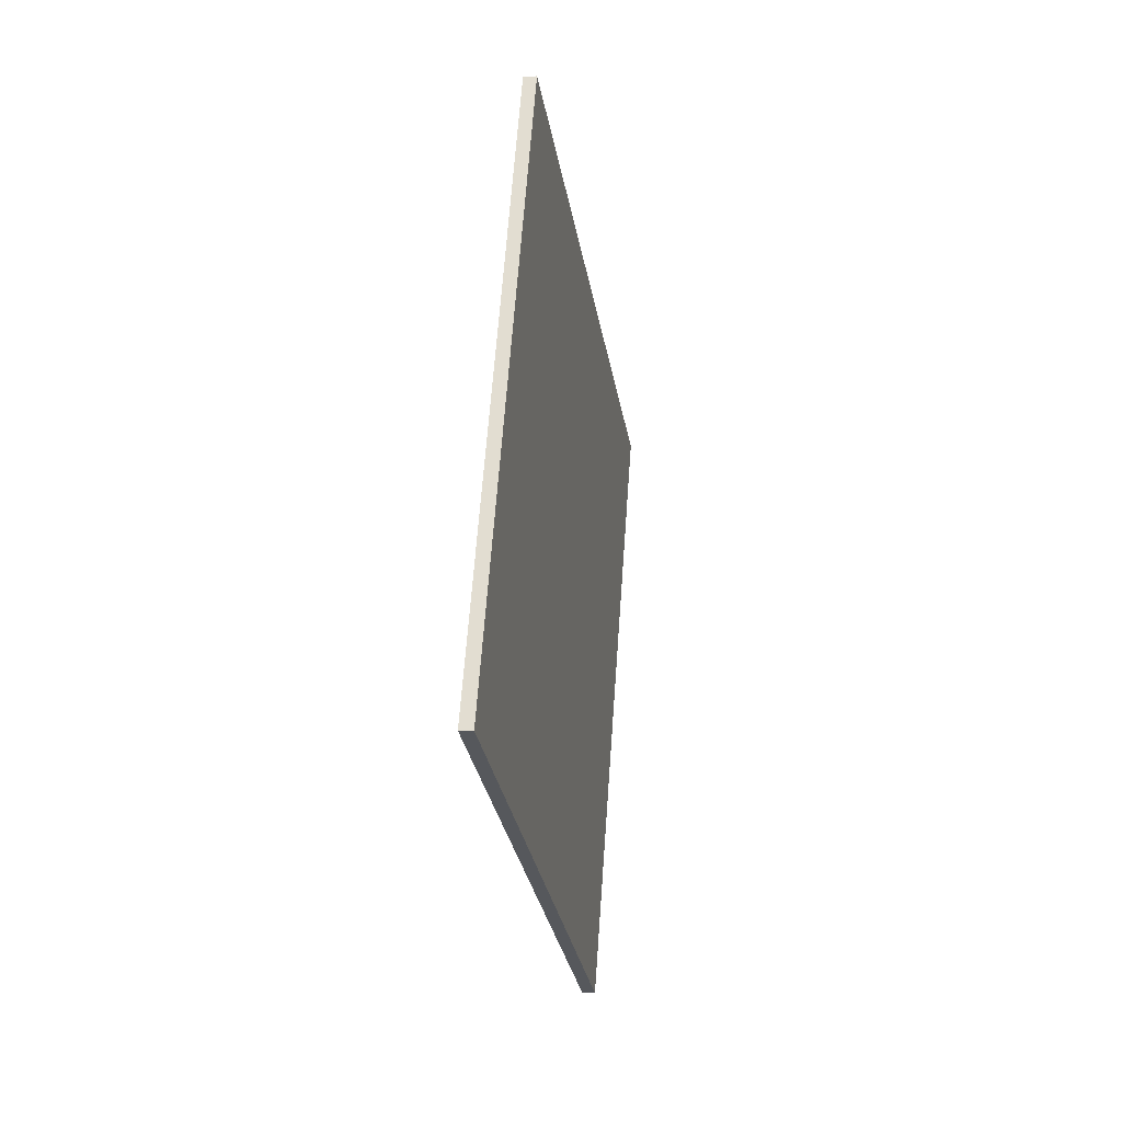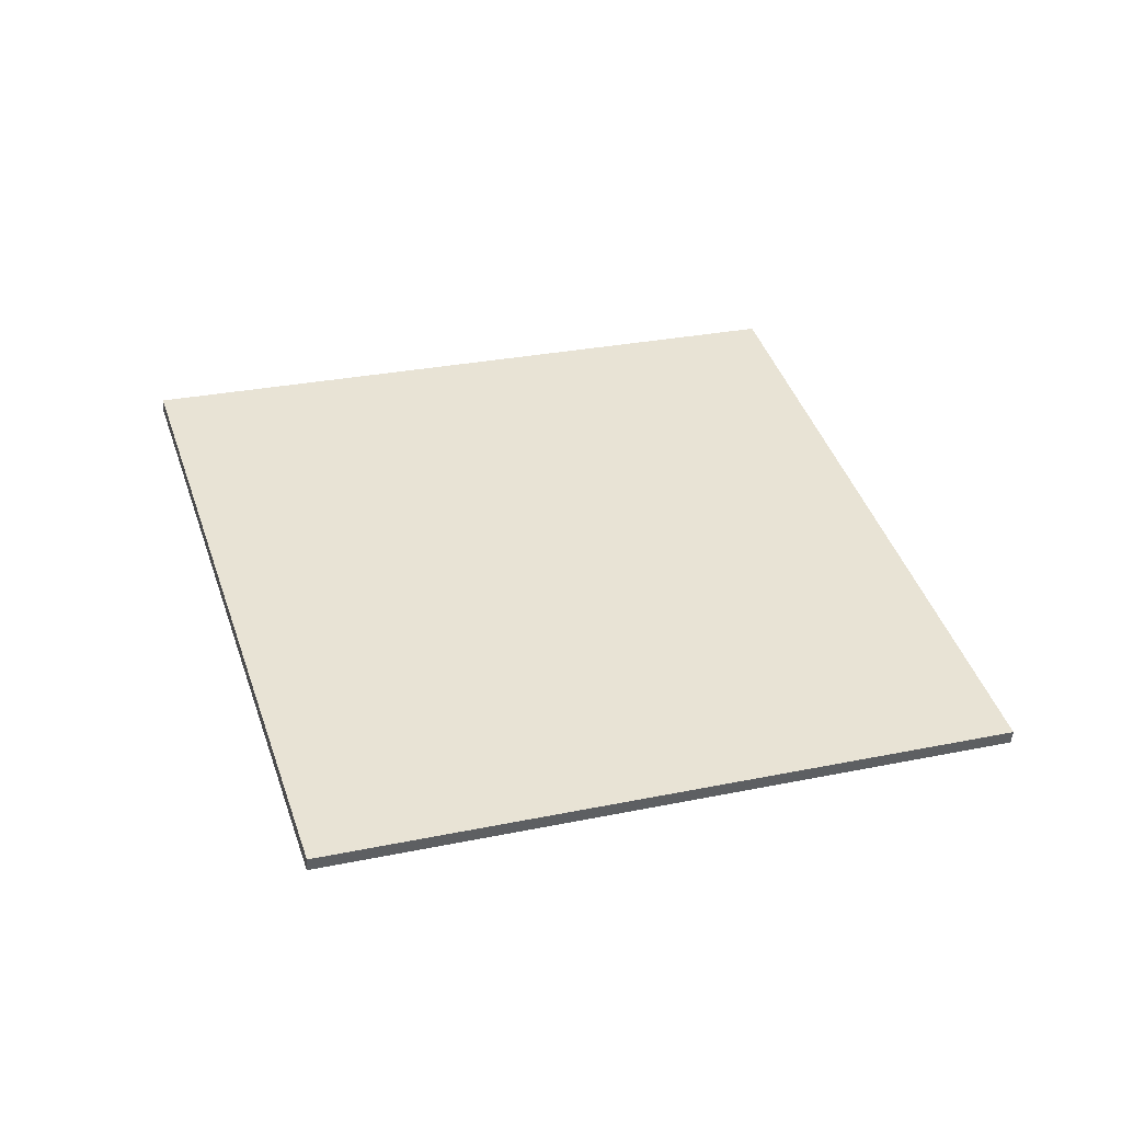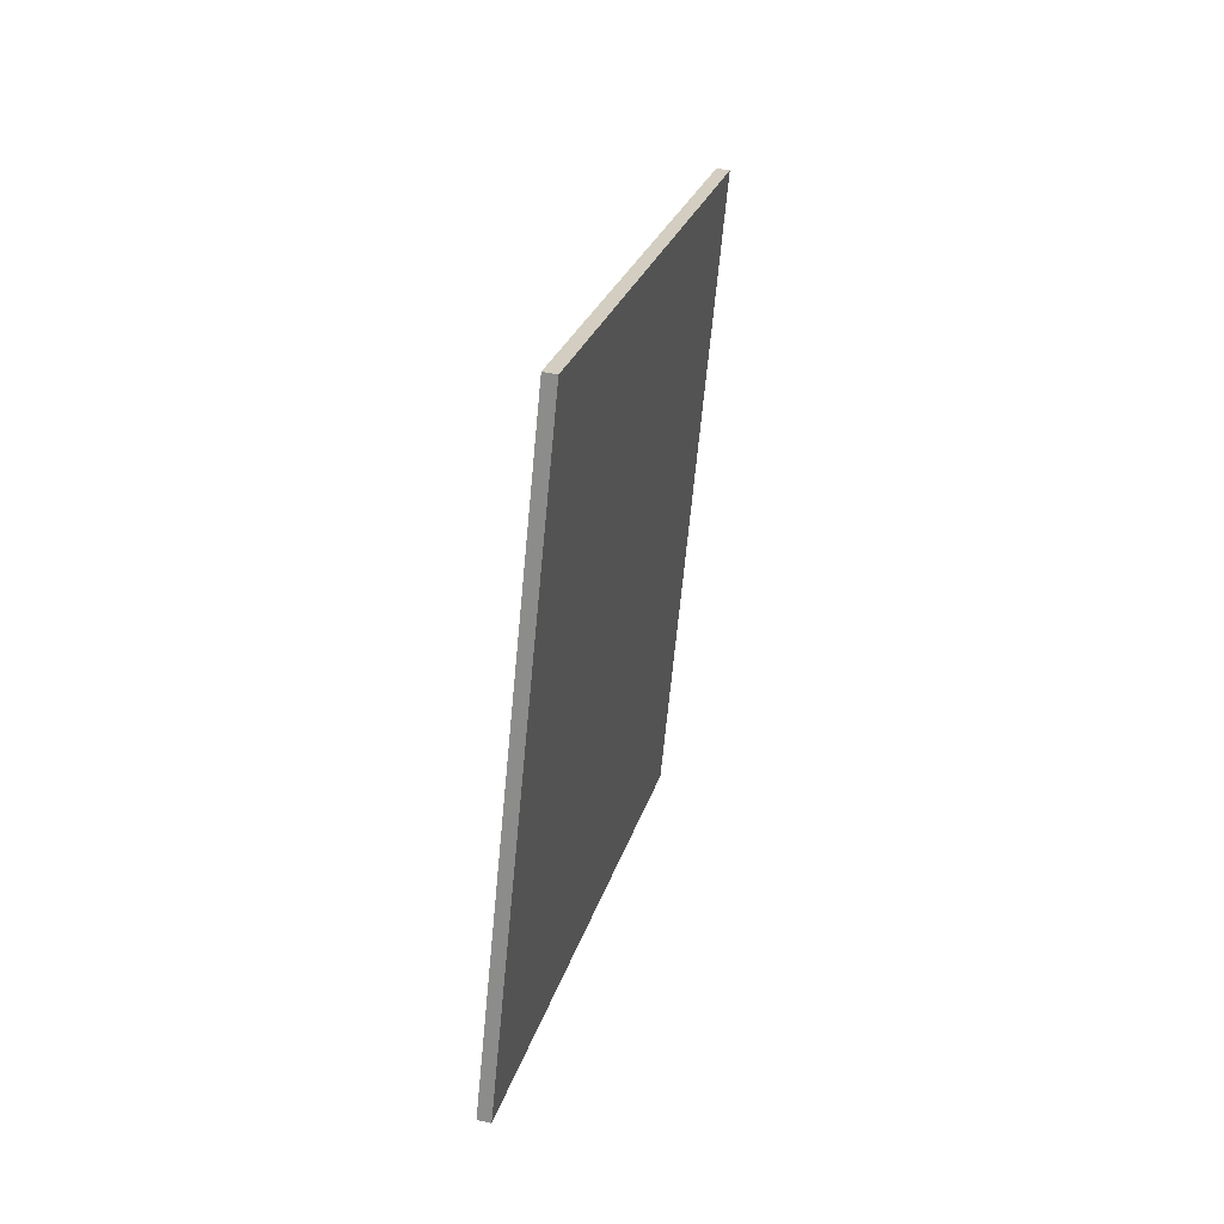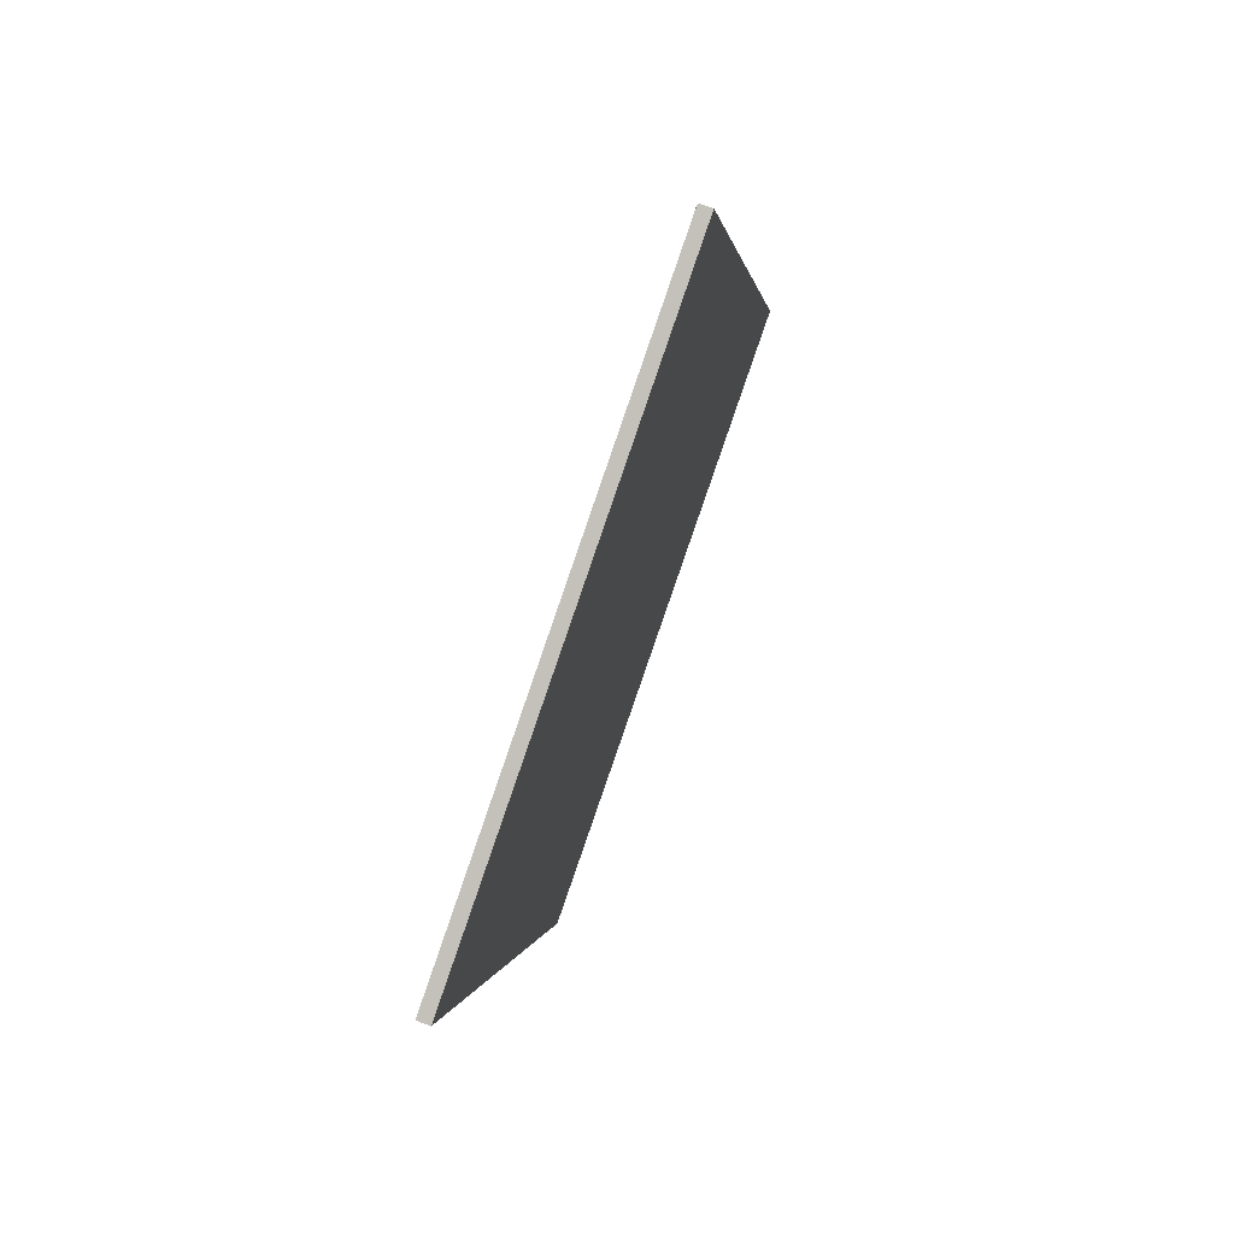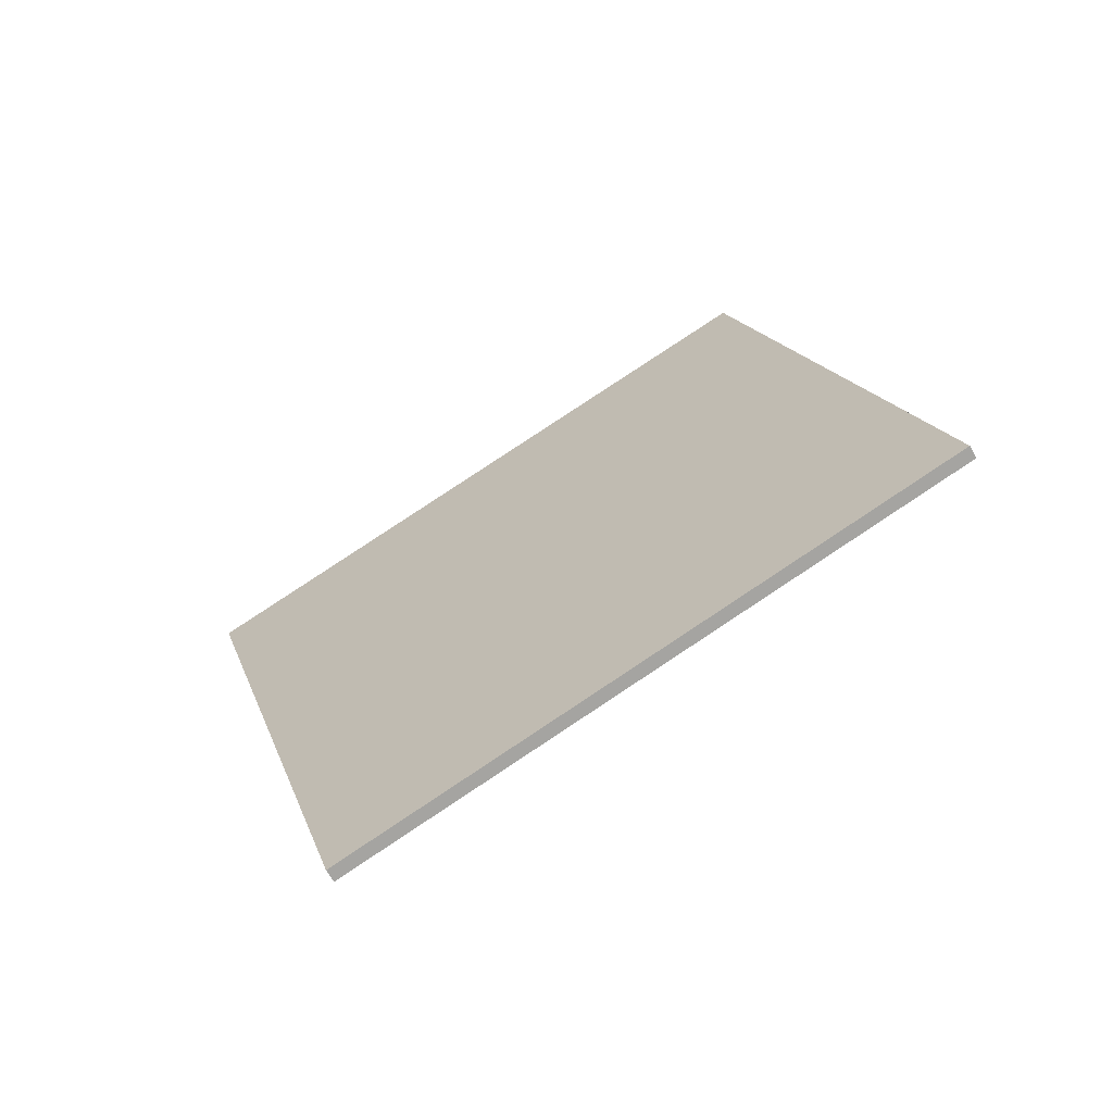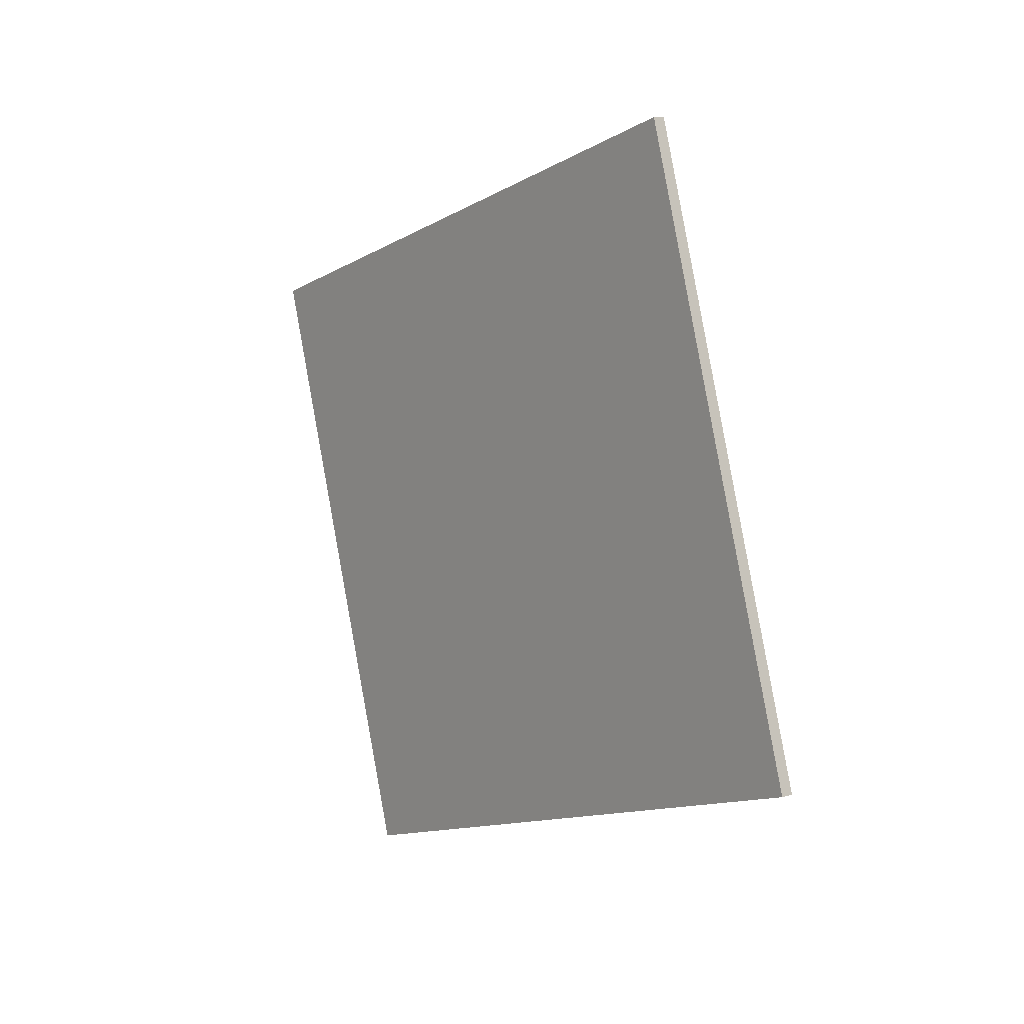
<metadata>
{"format":"obj","ext":"obj","renderer":"f3d","projection":"perspective","resolution":1024,"background":"white","views":[{"elev":-10.8,"azim":35.9,"up":"+Z"},{"elev":-48.8,"azim":-68.3,"up":"+Z"},{"elev":41.2,"azim":40.4,"up":"+Z"},{"elev":73.8,"azim":-133.5,"up":"+Z"},{"elev":-63.9,"azim":-34.8,"up":"+Z"},{"elev":9.9,"azim":-13.1,"up":"+Z"}]}
</metadata>
<code>
o Cube.002_Cube.001
v 5.189 4.361 6.099
v 6.354 1.552 -3.427
v 6.533 1.64 -3.431
v 5.369 4.448 6.095
v 0.9501 12.89 3.065
v 2.115 10.09 -6.462
v 2.294 10.17 -6.466
v 1.13 12.98 3.061
f 2 1 5 6
f 6 7 3 2
f 7 8 4 3
f 1 4 8 5
f 1 2 3 4
f 8 7 6 5

</code>
